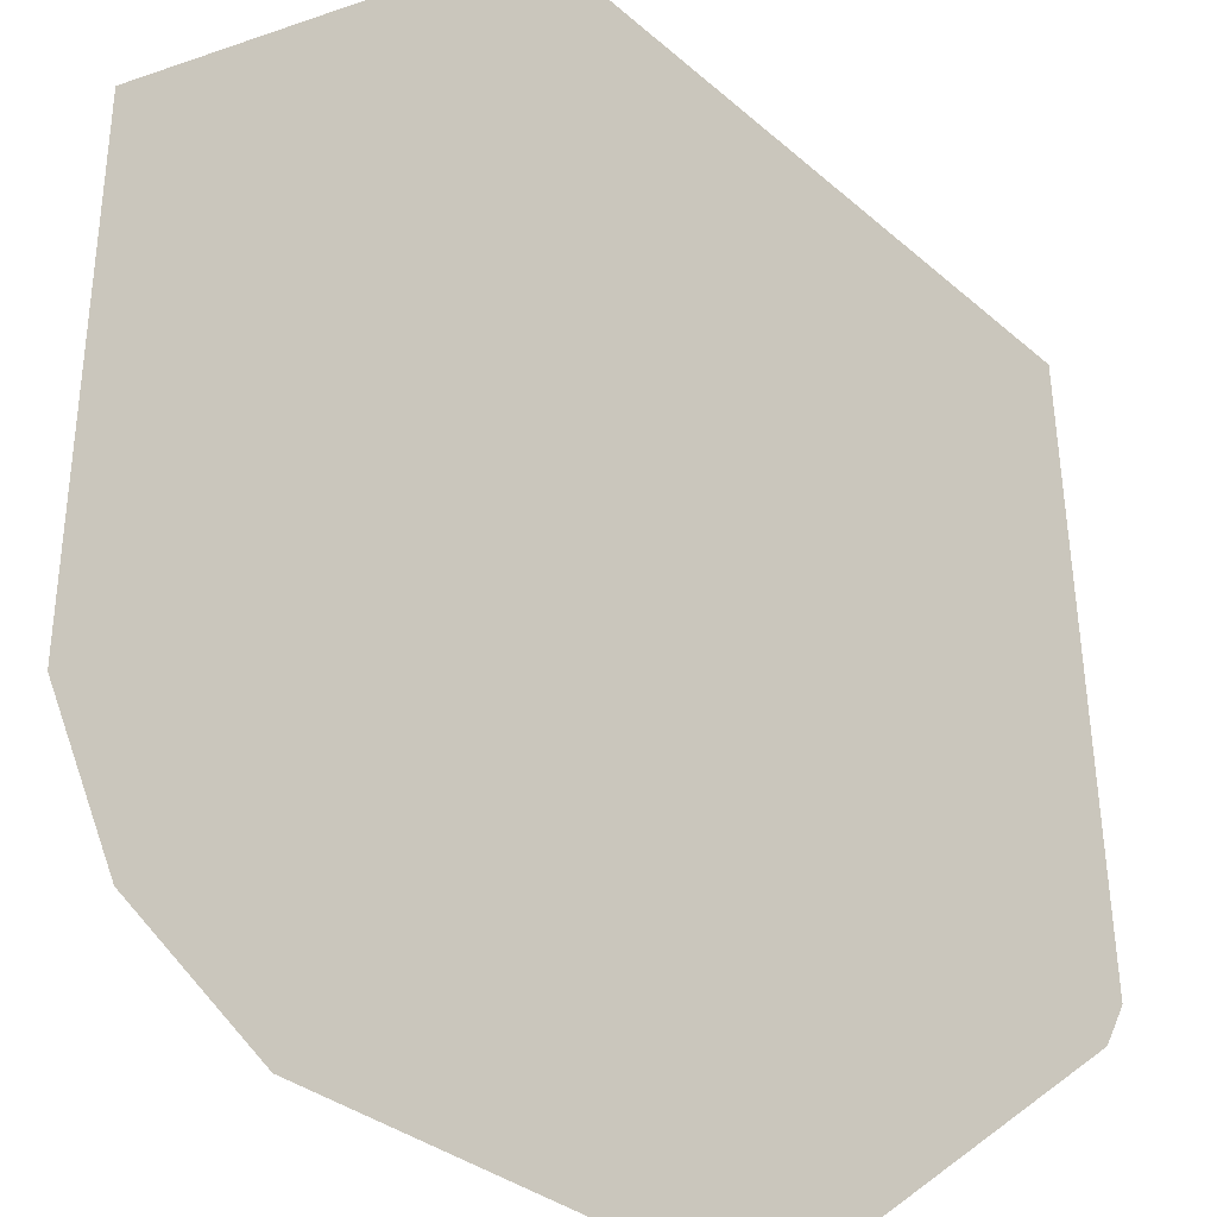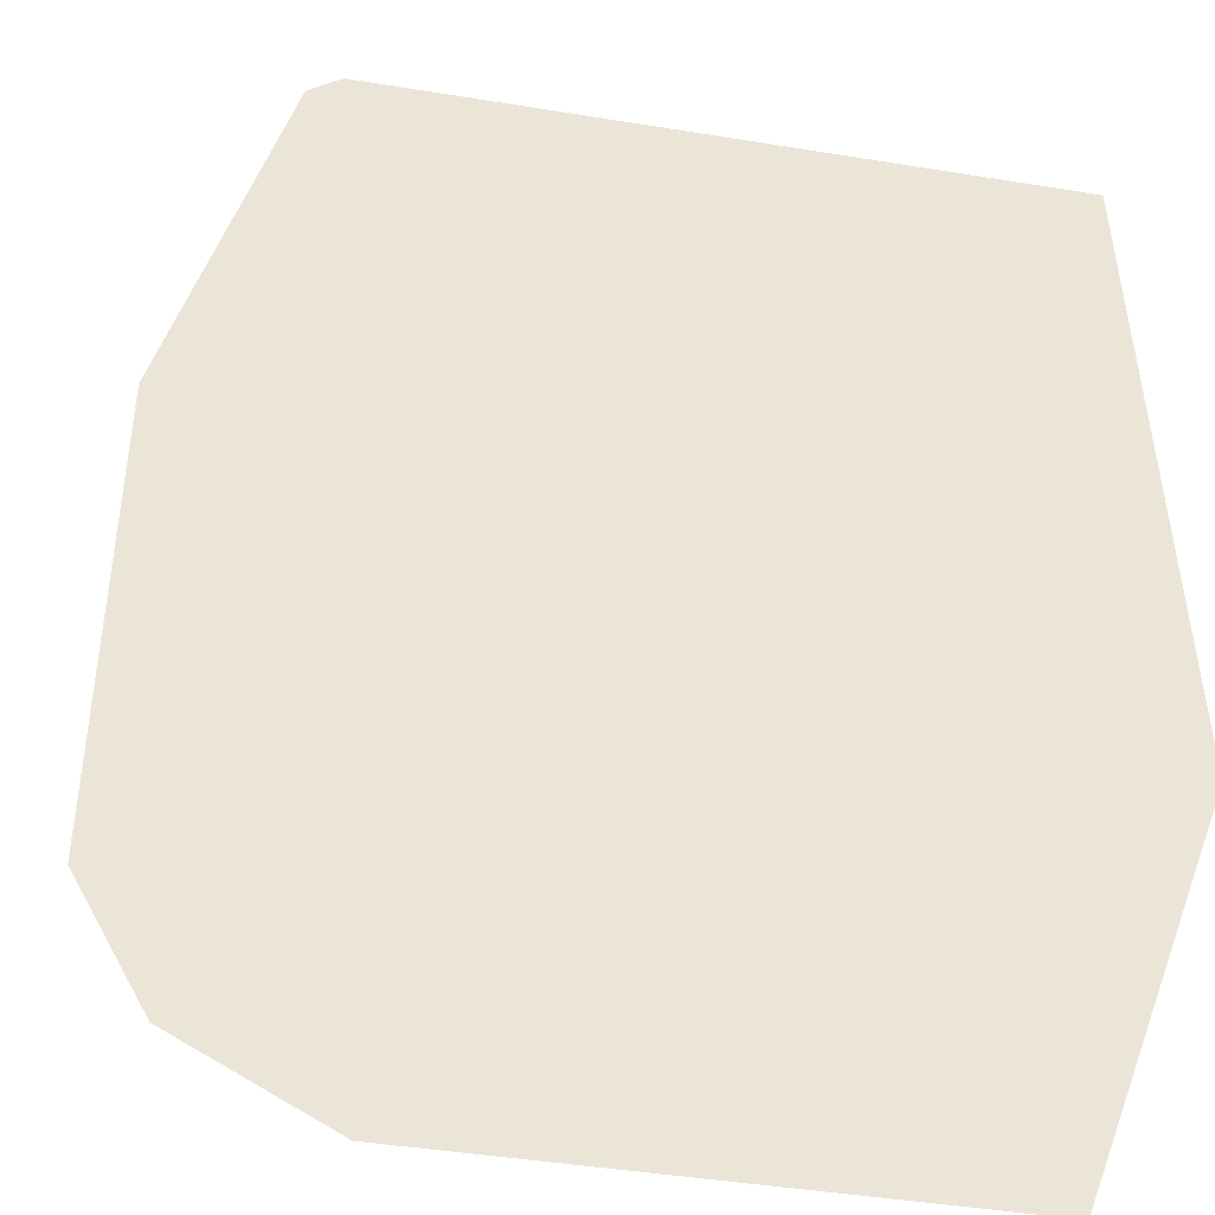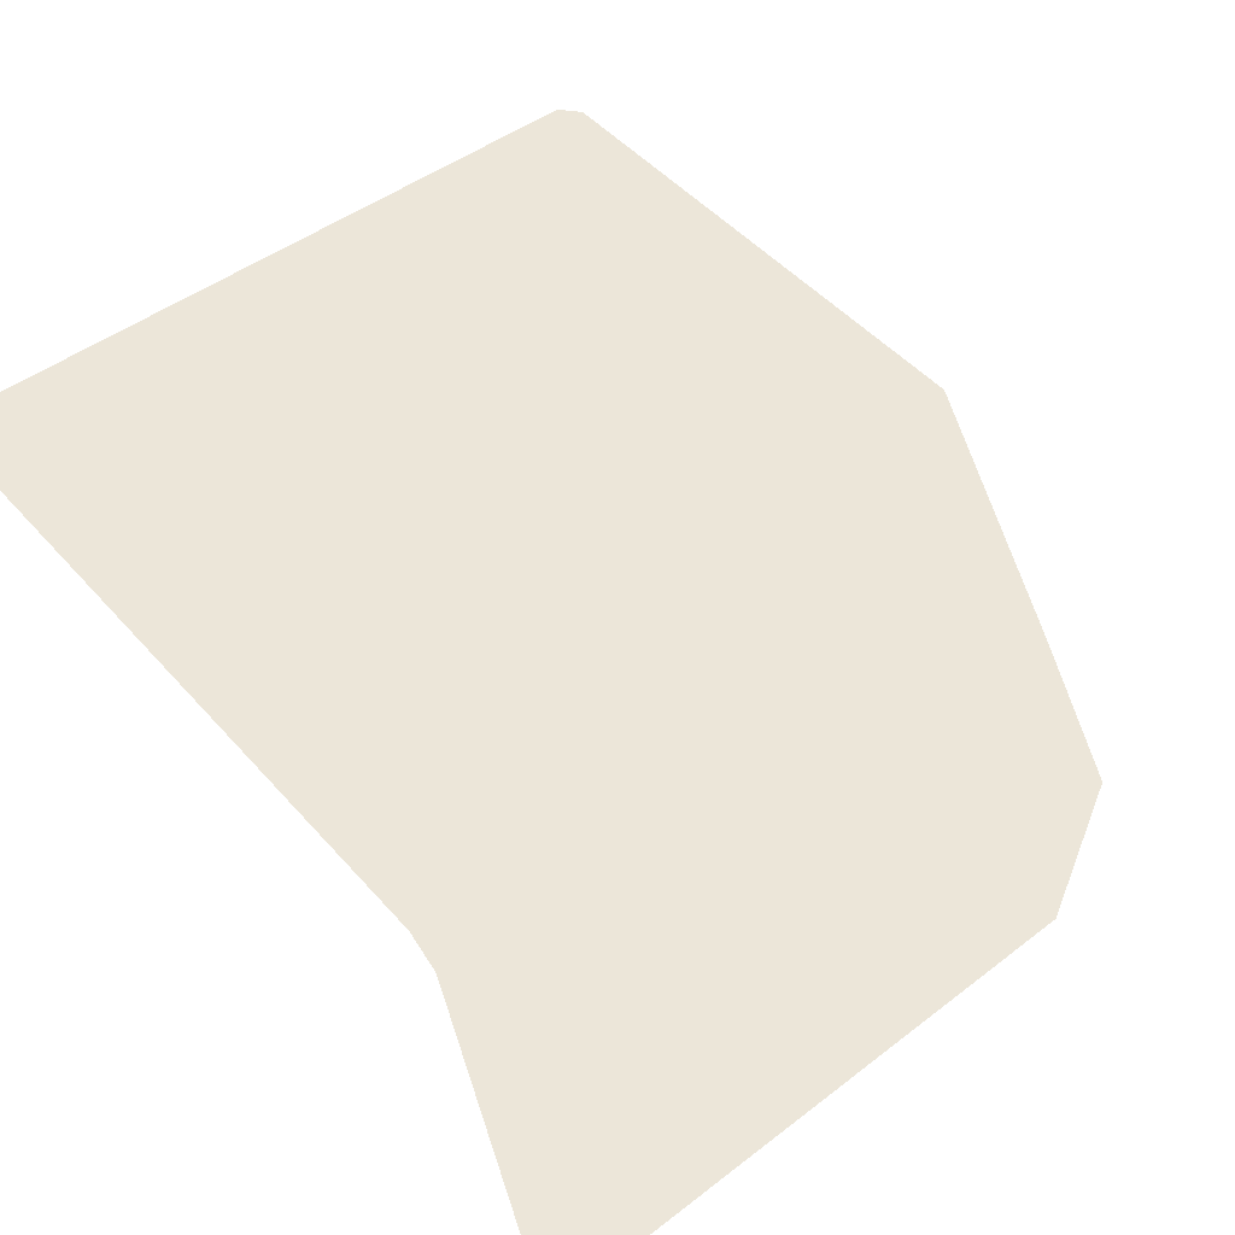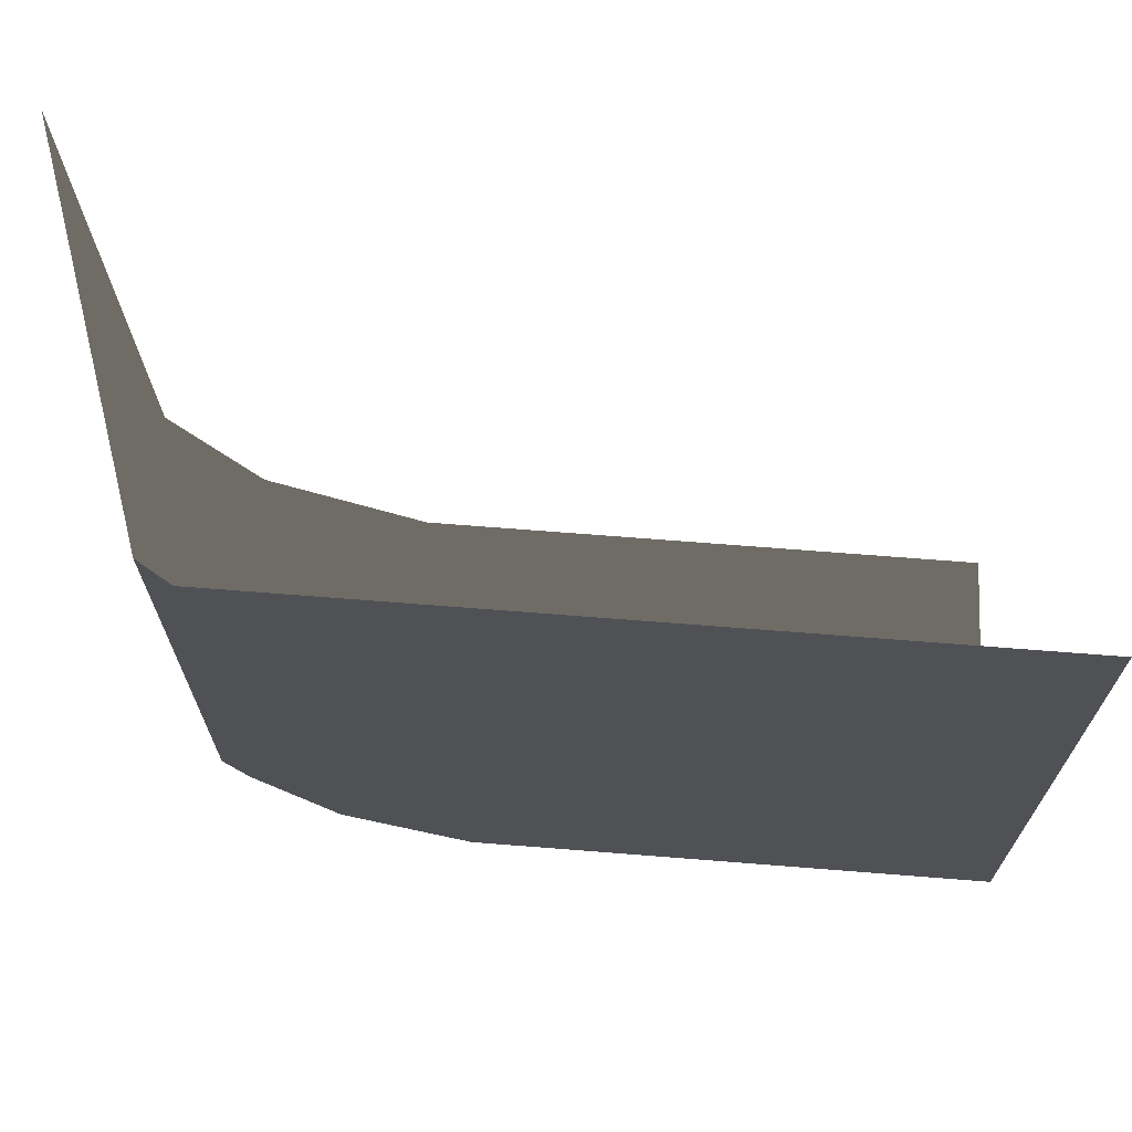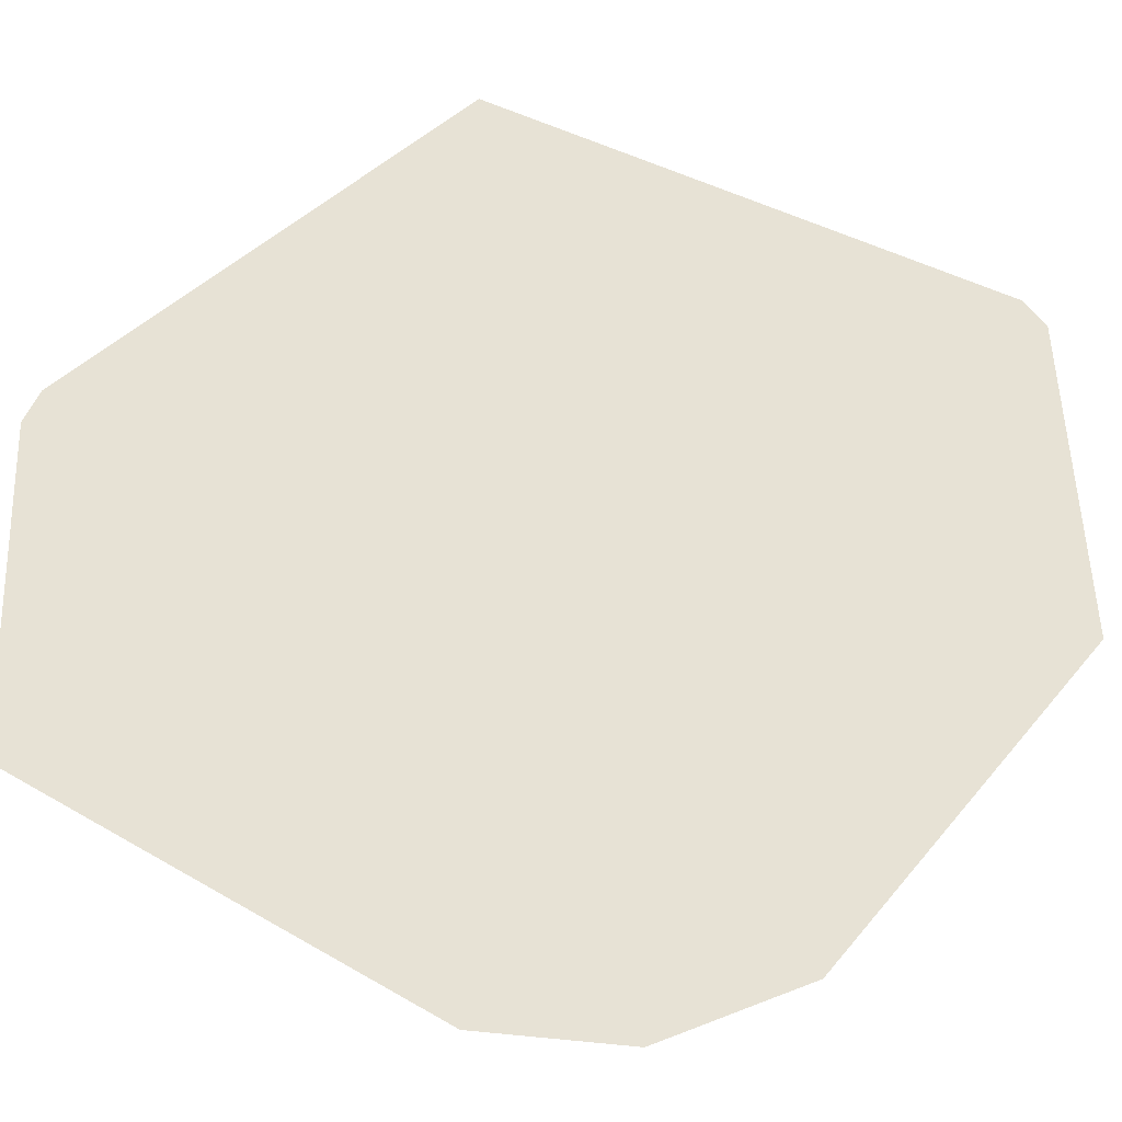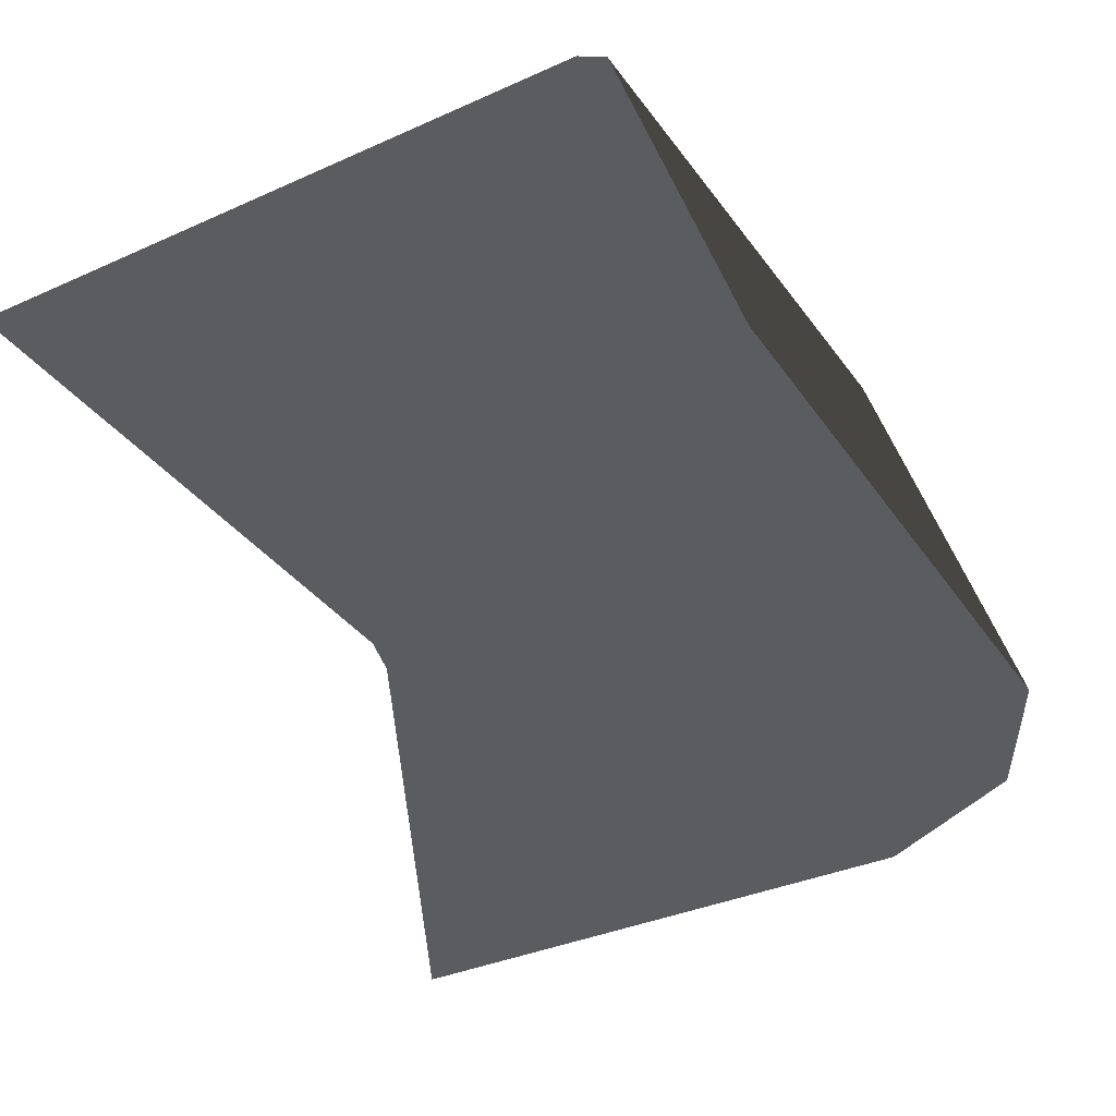
<metadata>
{"format":"obj","ext":"obj","renderer":"f3d","projection":"perspective","resolution":1024,"background":"white","views":[{"elev":-35.7,"azim":132.2,"up":"+Z"},{"elev":-45.7,"azim":169.5,"up":"+Z"},{"elev":48.7,"azim":50.6,"up":"+Y"},{"elev":70.0,"azim":-175.5,"up":"+Z"},{"elev":40.4,"azim":126.0,"up":"+Y"},{"elev":-35.3,"azim":30.8,"up":"+Y"}]}
</metadata>
<code>
g wall1_C_futurecastle
v -0.5035 0.3762 0.5035
v -0.5037 0.3762 -0.35
v 0.1109 0.3762 -0.35
v 0.2594 0.3762 -0.2666
v 0.3875 0.3544 -0.1529
v 0.5372 -0.09404 0.5033
v 0.3892 0.3528 0.5033
v 0.5228 -0.09405 -0.2433
v 0.2888 0.3544 -0.297
v 0.4205 -0.09405 -0.4262
v -0.5037 0.3528 -0.3892
v -0.5037 -0.09405 -0.5373
v 0.2177 -0.09405 -0.5373
v 0.1322 0.3544 -0.3884
v 0.2888 0.3544 -0.297
v 0.4205 -0.09405 -0.4262
v 0.35 0.3762 -0.1307
v 0.3892 0.3528 0.5033
v 0.35 0.3762 0.5033
v 0.3875 0.3544 -0.1529
v 0.2594 0.3762 -0.2666
v 0.2888 0.3544 -0.297
v -0.5037 0.3528 -0.3892
v 0.1109 0.3762 -0.35
v -0.5037 0.3762 -0.35
v 0.1322 0.3544 -0.3884
v 0.2594 0.3762 -0.2666
v 0.2888 0.3544 -0.297
v -0.5035 0.3762 0.5035
v 0.35 0.3762 -0.1307
v 0.35 0.3762 0.5033
v 0.2594 0.3762 -0.2666
g wall1_C_futurecastle_0
f 3 2 1
f 4 3 1
f 7 6 5
f 6 8 5
f 8 9 5
f 8 10 9
f 13 12 11
f 14 13 11
f 13 14 15
f 15 16 13
f 19 18 17
f 18 20 17
f 21 17 20
f 20 22 21
f 25 24 23
f 24 26 23
f 26 24 27
f 27 28 26
f 31 30 29
f 30 32 29

</code>
